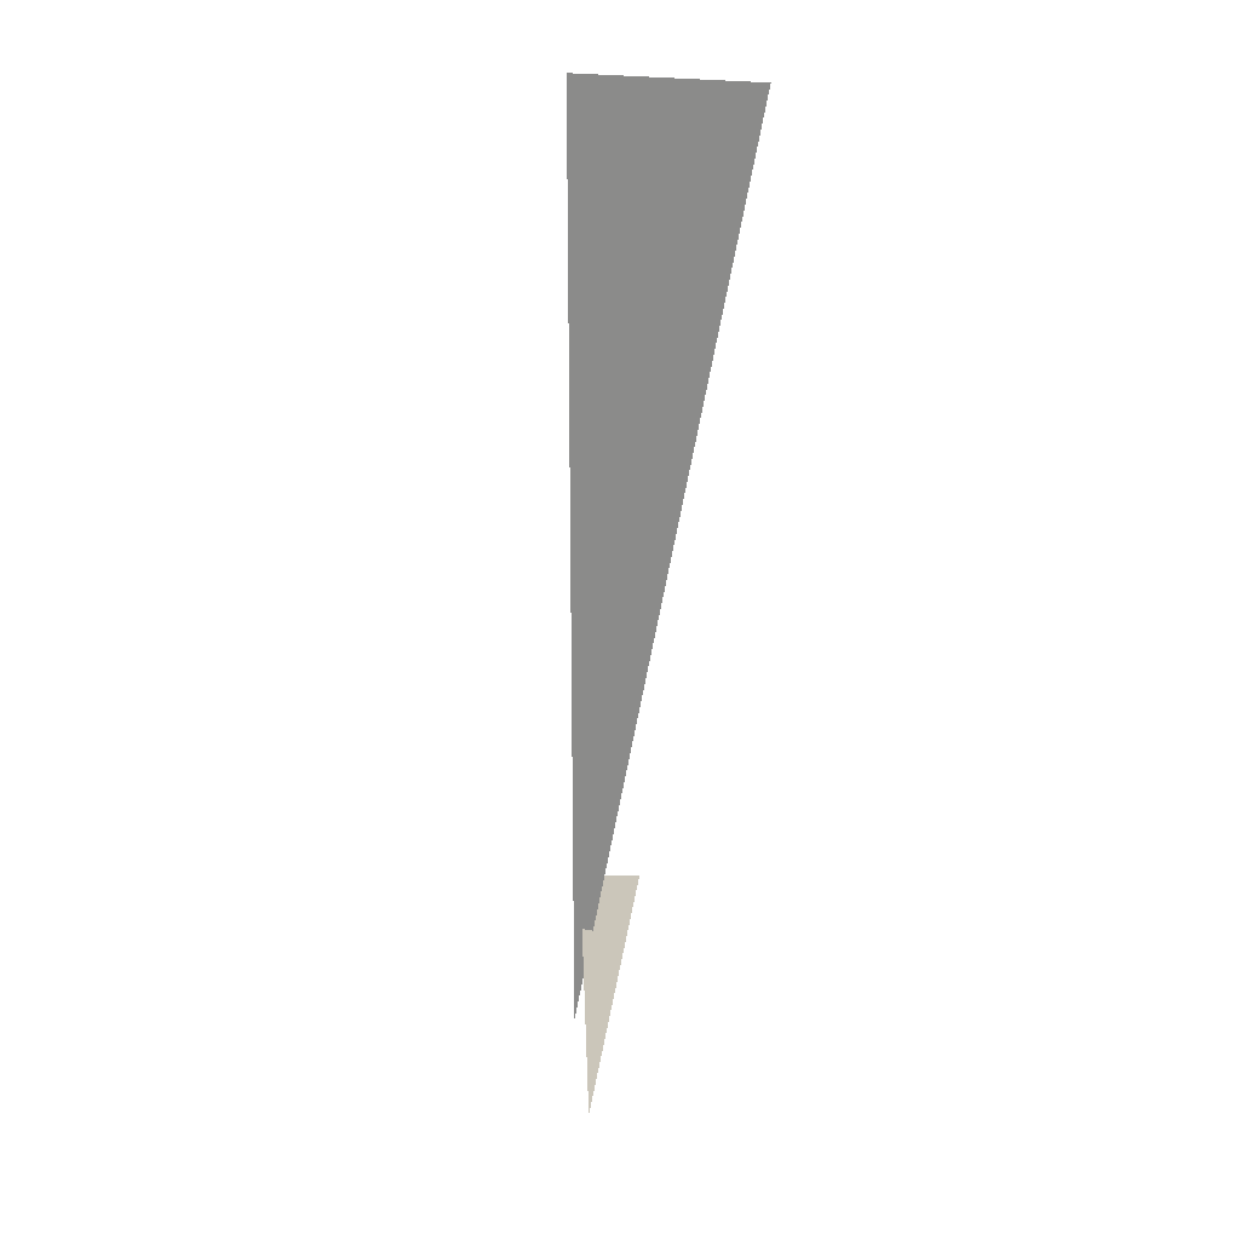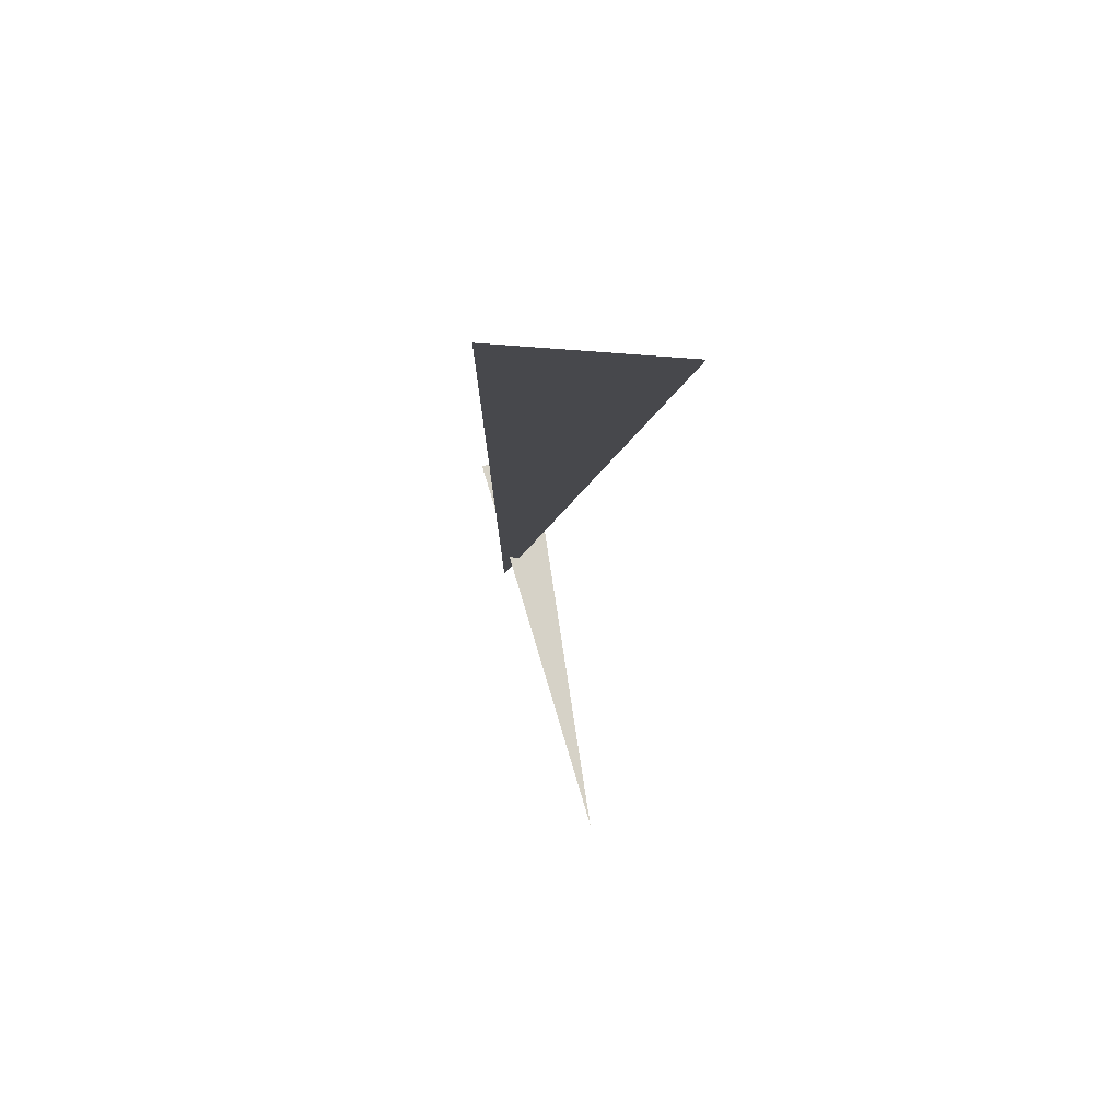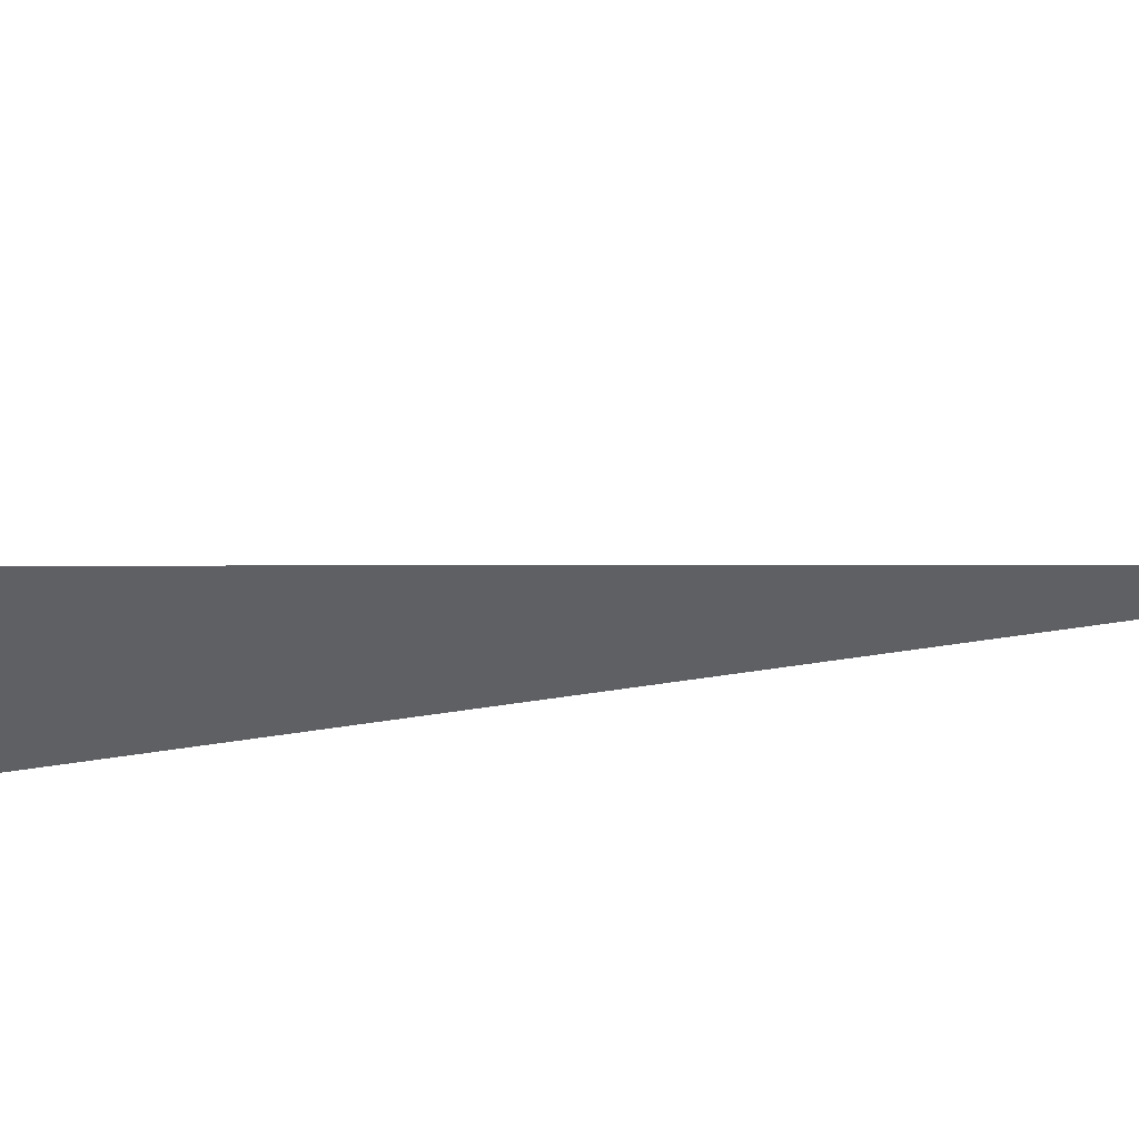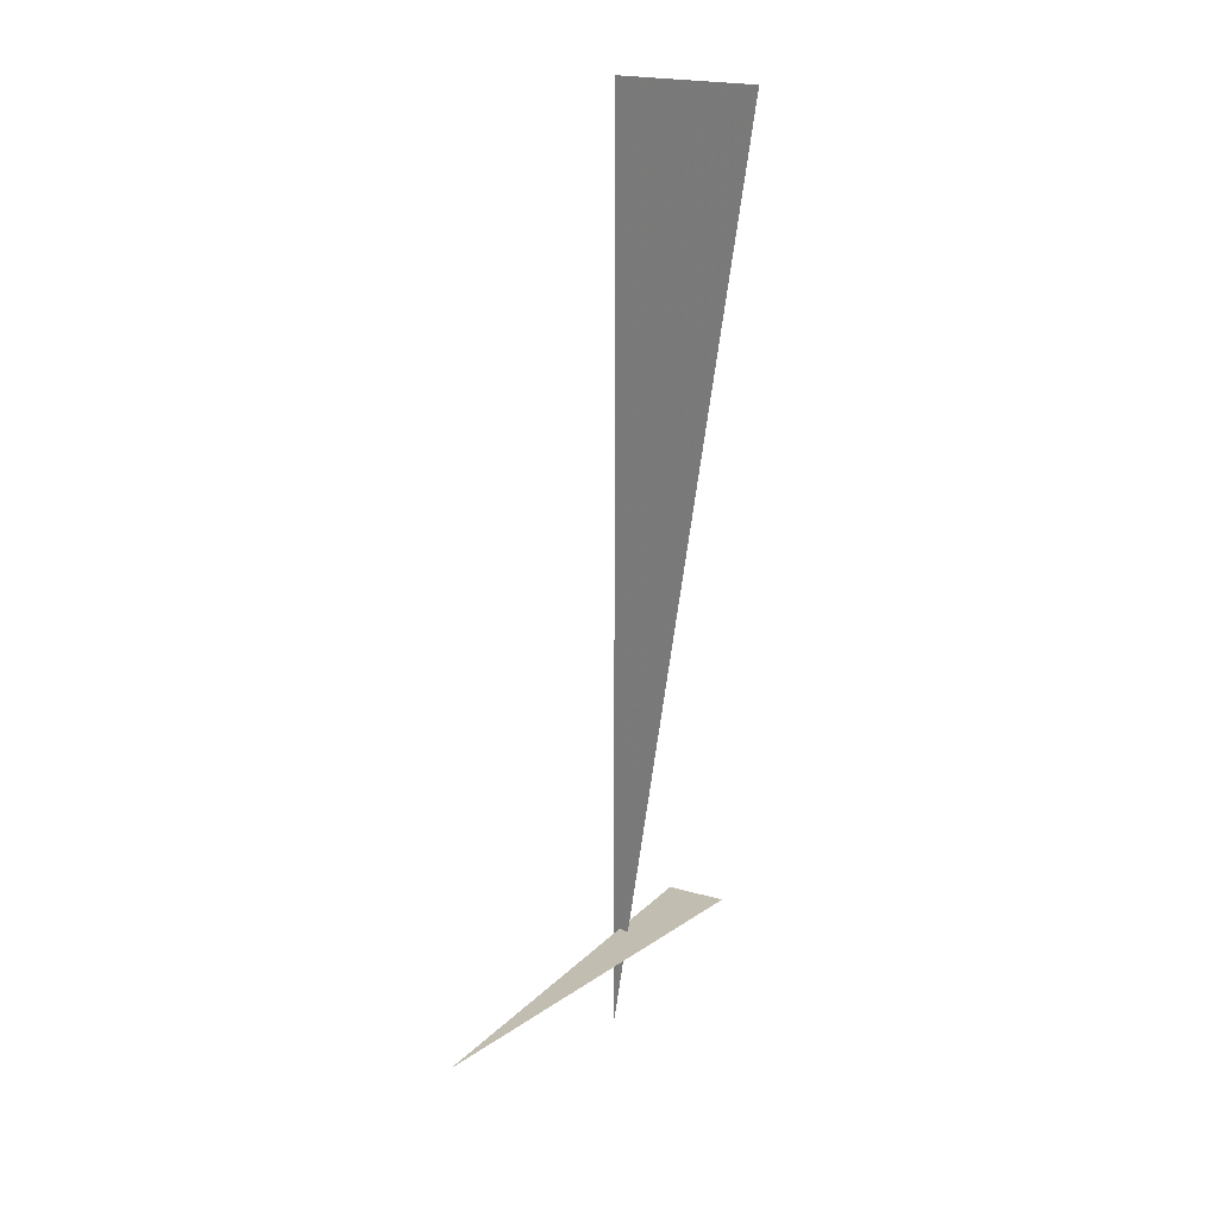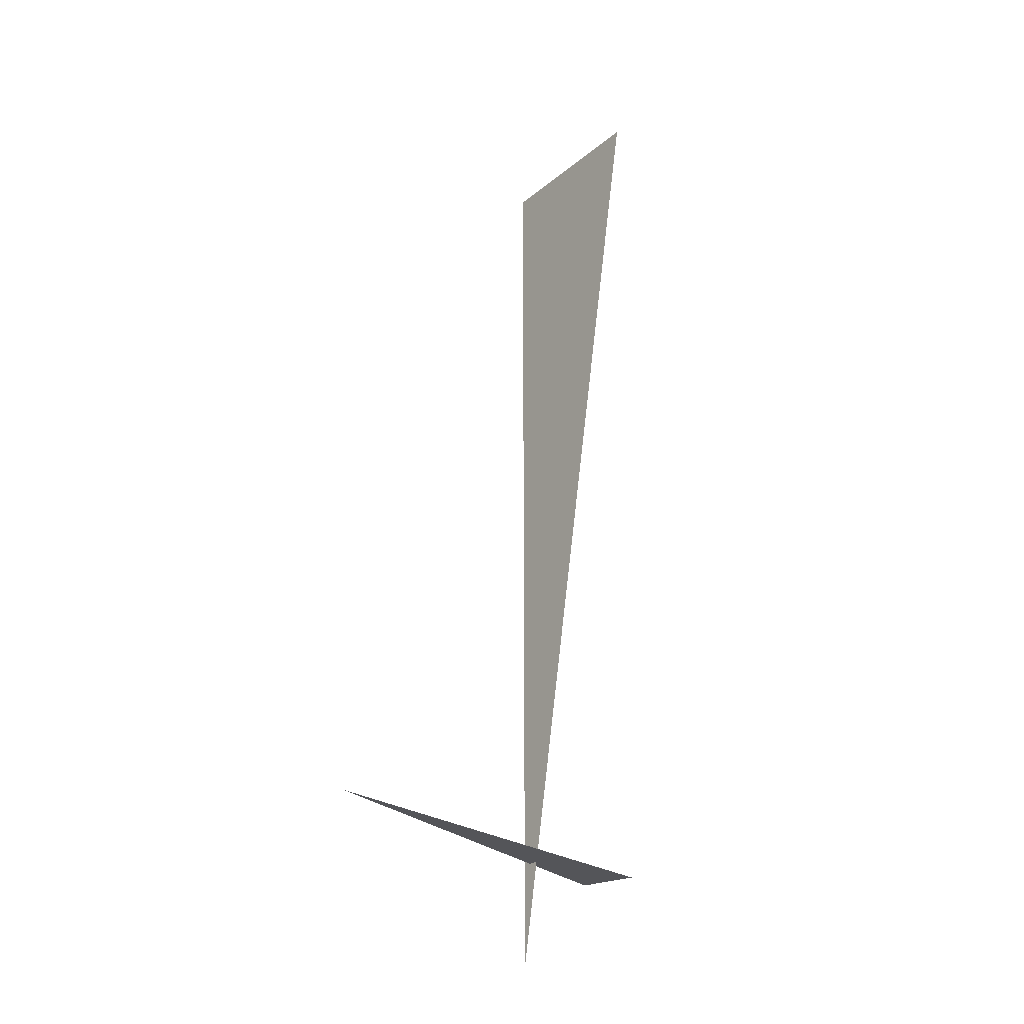
<metadata>
{"format":"obj","ext":"obj","renderer":"f3d","projection":"perspective","resolution":1024,"background":"white","views":[{"elev":21.2,"azim":-115.9,"up":"+Z"},{"elev":78.6,"azim":-130.7,"up":"+Z"},{"elev":-0.5,"azim":96.5,"up":"+Y"},{"elev":16.8,"azim":-86.5,"up":"+Z"},{"elev":-24.6,"azim":-81.9,"up":"+Z"}]}
</metadata>
<code>
v 1.308 6.181 0.375
v -0.1243 6.819 0.375
v 1.206 5.988 0.375
v 0.9583 6.369 3.33
v 0.5007 5.912 3.33
v 0.9583 6.369 0
f 1 2 3
f 4 5 6

</code>
